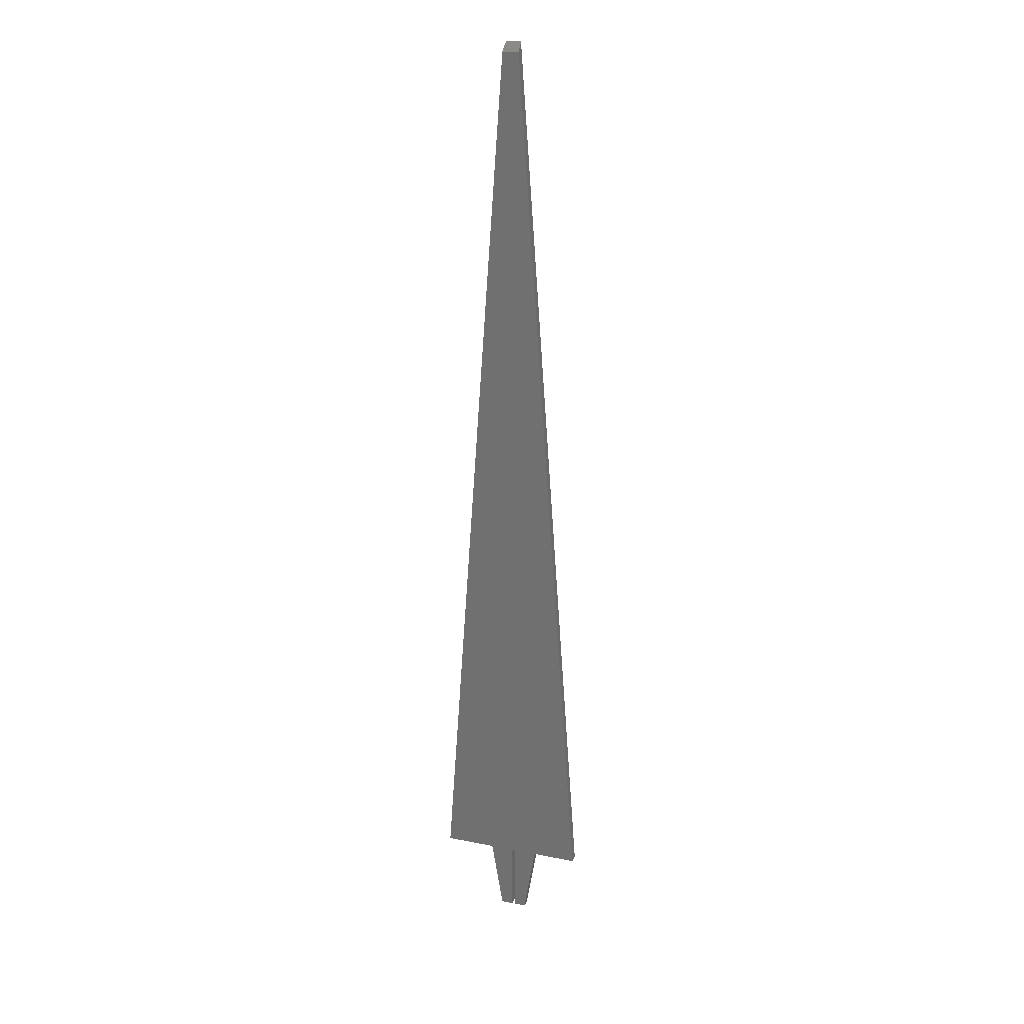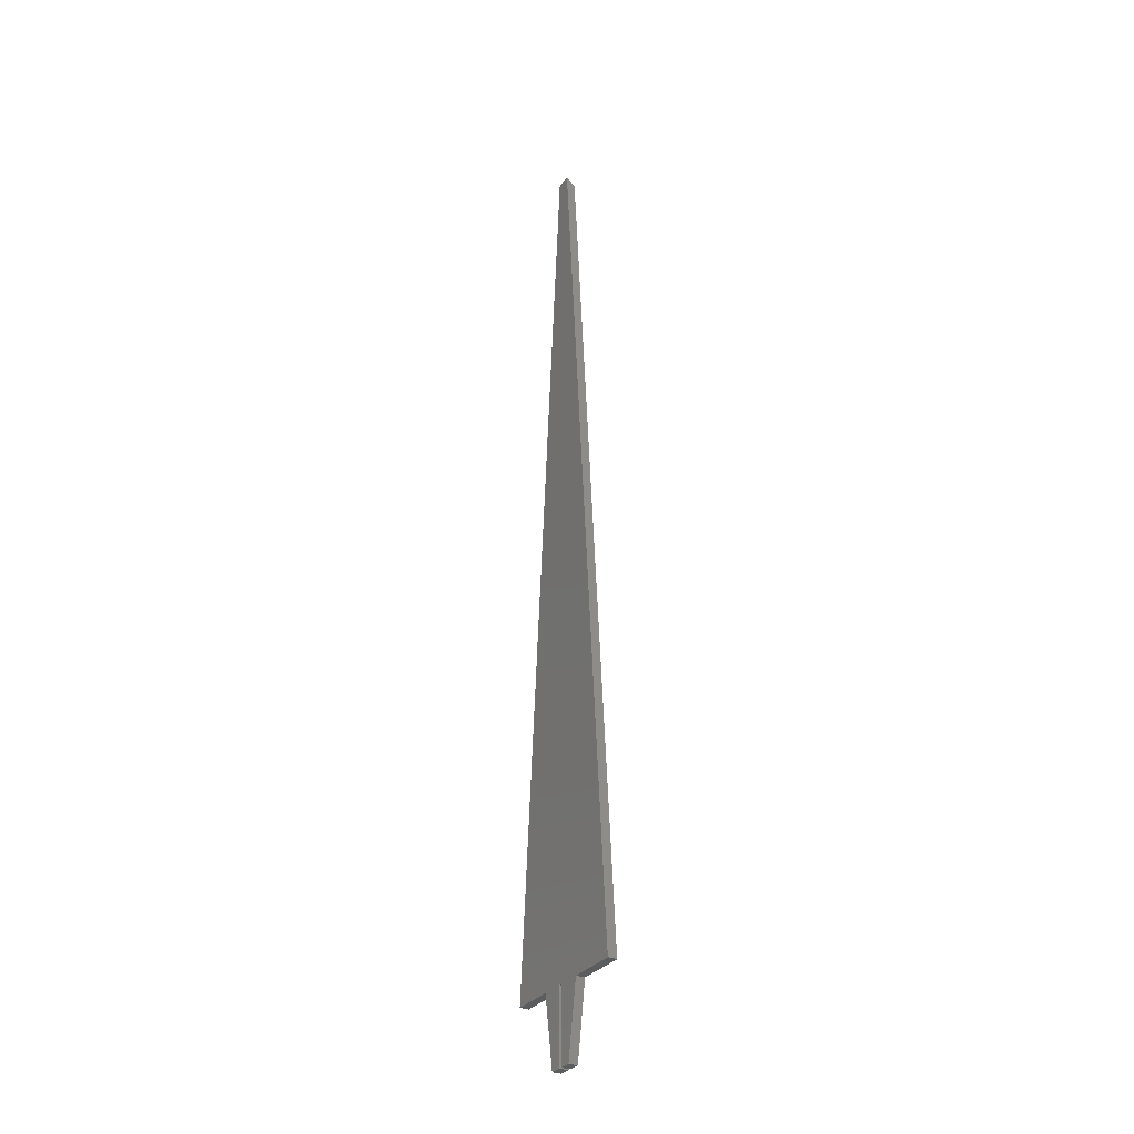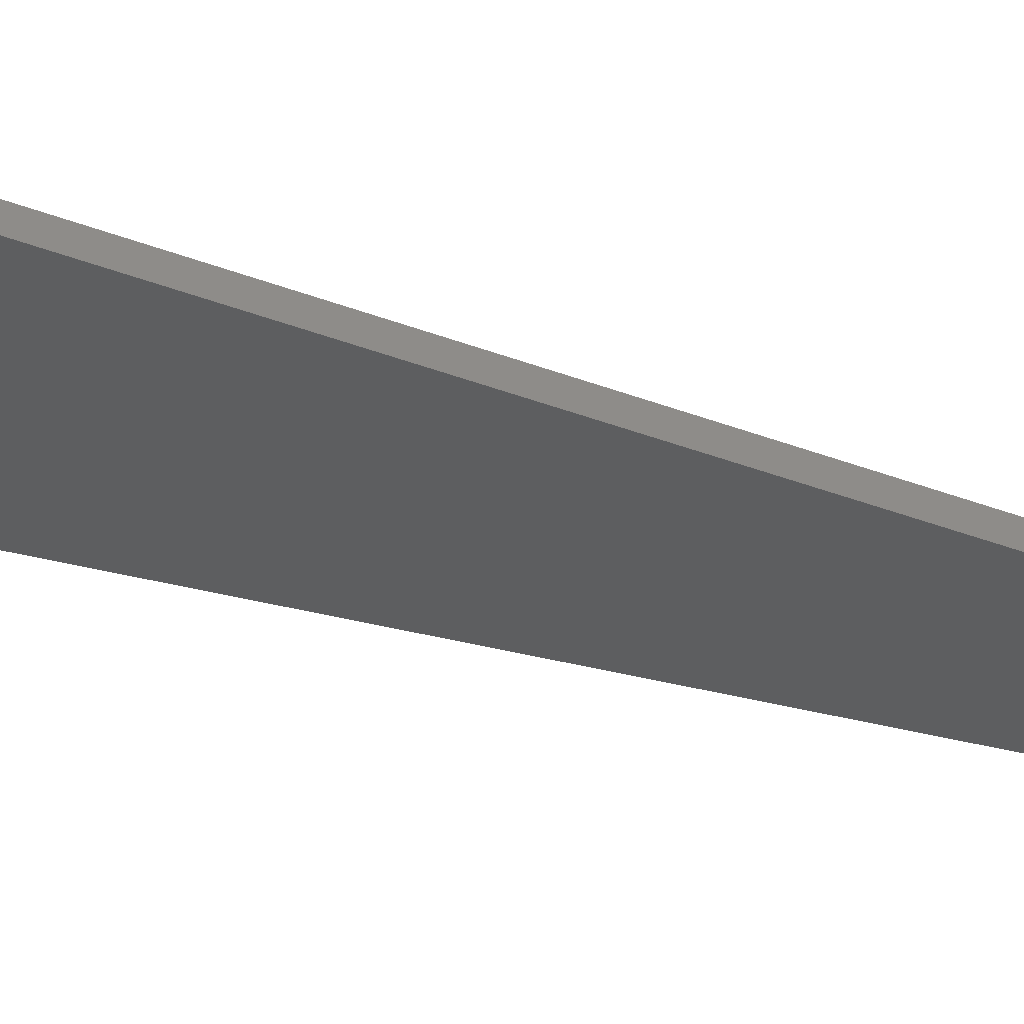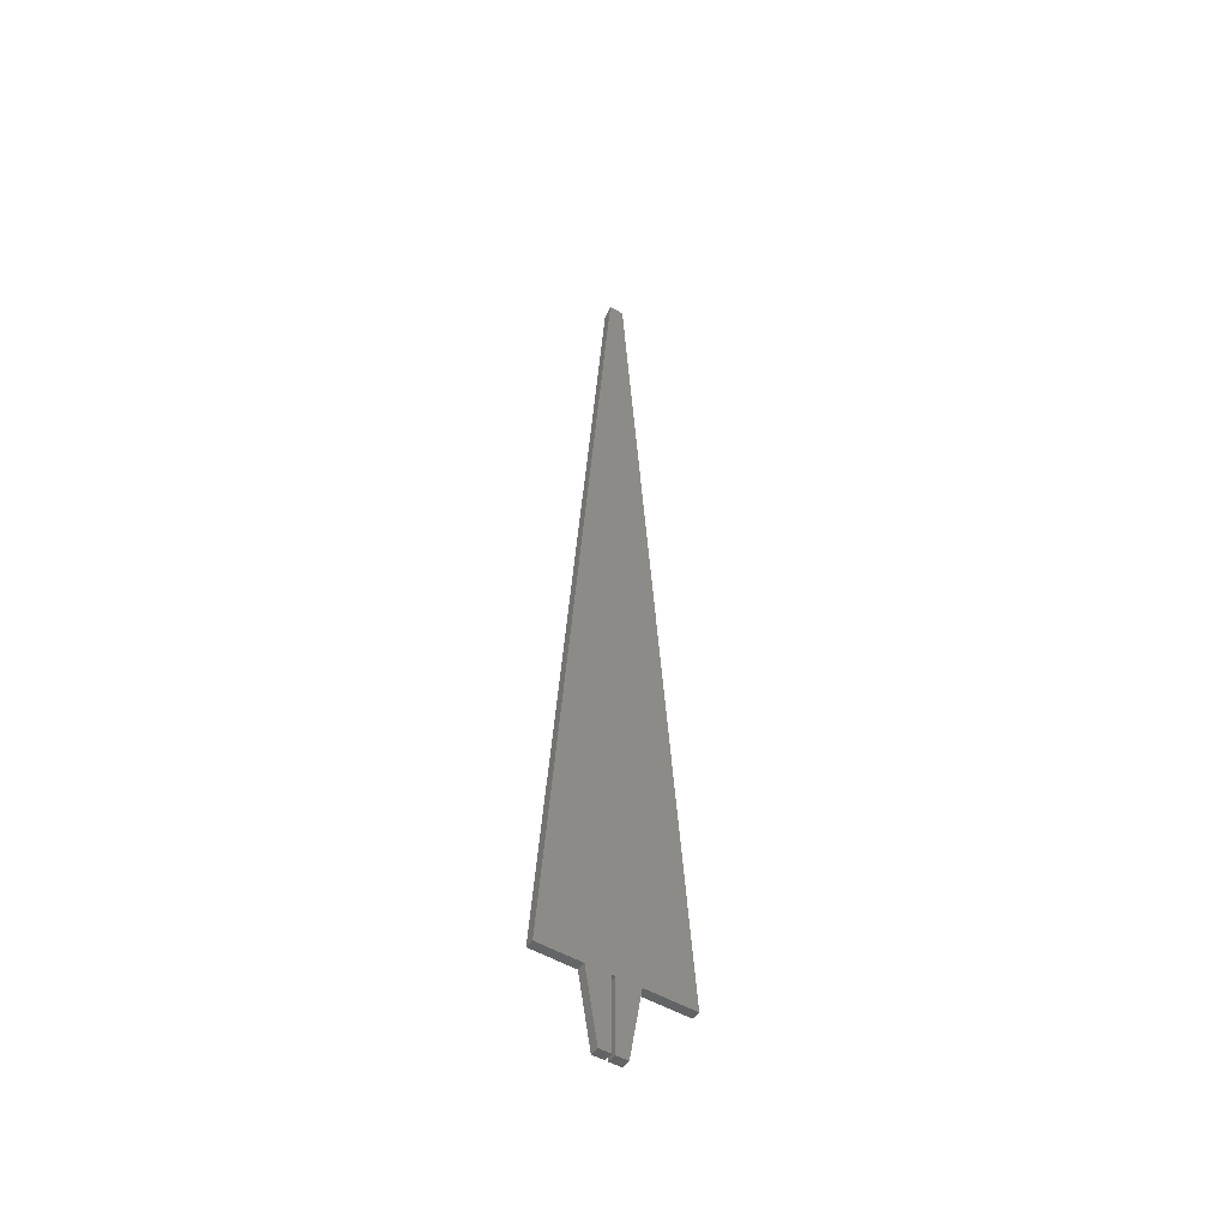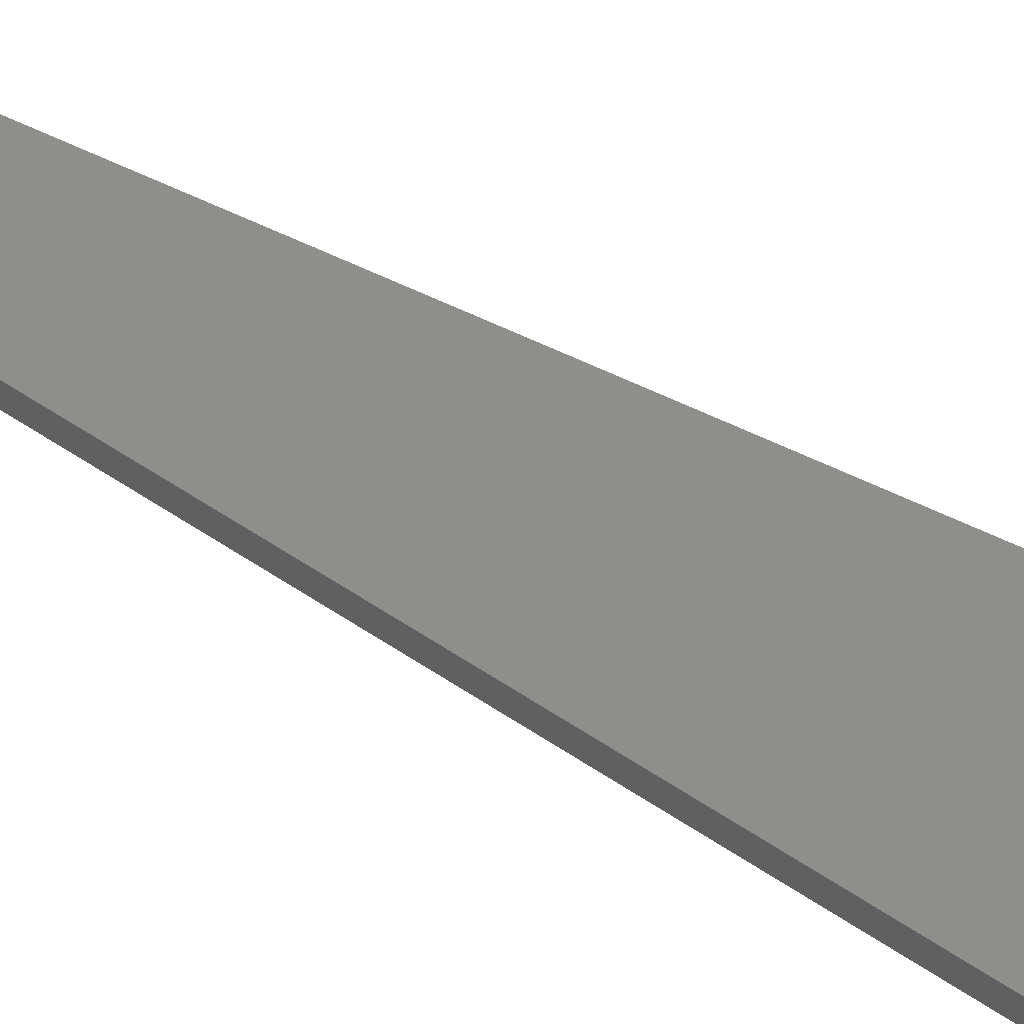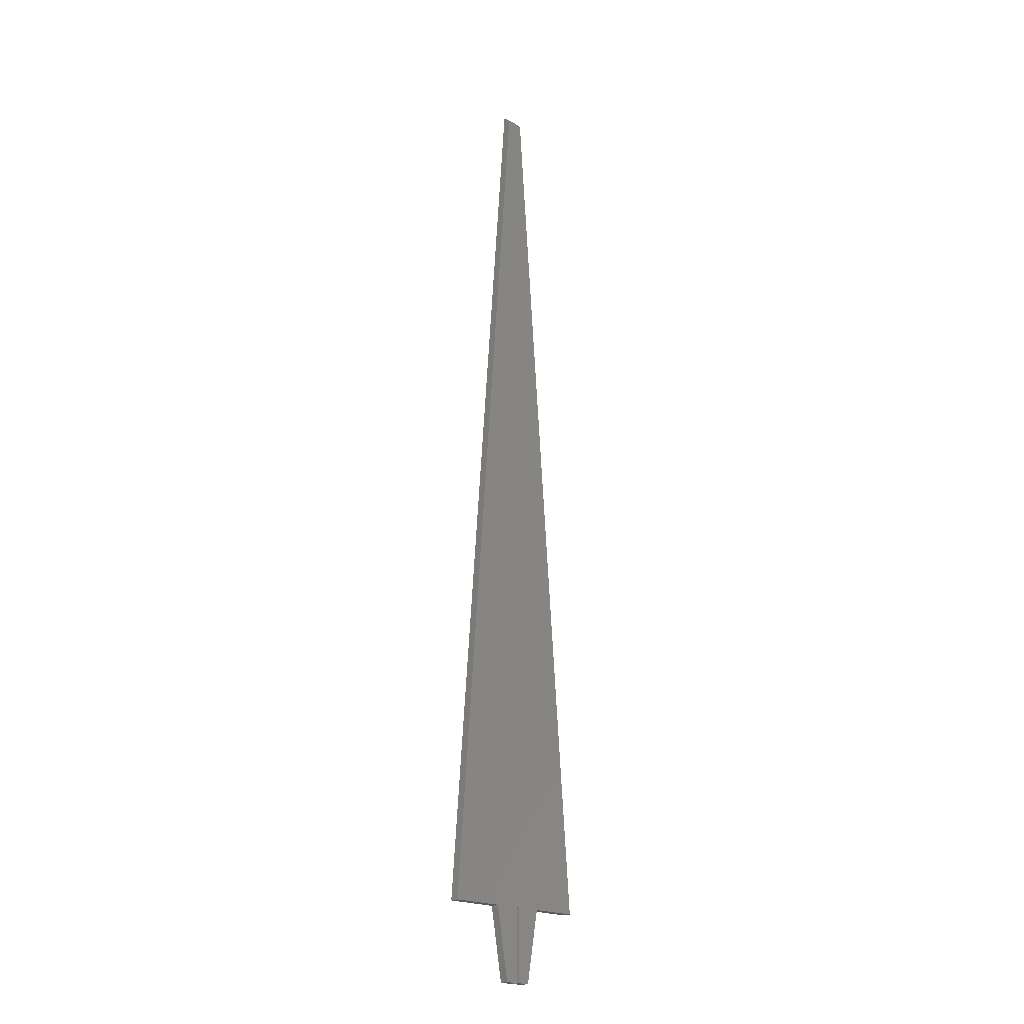
<metadata>
{"format":"stl","ext":"stl","renderer":"f3d","projection":"perspective","resolution":1024,"background":"white","views":[{"elev":21.8,"azim":-160.9,"up":"+Z"},{"elev":-31.1,"azim":59.6,"up":"+Z"},{"elev":-34.8,"azim":-113.8,"up":"+Y"},{"elev":-49.2,"azim":-33.7,"up":"+Z"},{"elev":43.9,"azim":126.2,"up":"+Y"},{"elev":-20.8,"azim":138.0,"up":"+Z"}]}
</metadata>
<code>
# stl→obj: 26 verts, 48 faces
v -0.02344 2.439e-18 -0.03125
v -0.002385 3.754e-18 -0.03125
v -0.01291 -8.063e-19 -0.09375
v -0.002385 -1.489e-19 -0.09375
v 0.008799 5.275e-17 0.7422
v 0.06579 8.012e-18 -0.03125
v 0.02467 5.444e-18 -0.03125
v 0.02105 5.218e-18 -0.03125
v 1.388e-17 3.903e-18 -0.03125
v -0.0625 0 -0.03125
v -0.00551 5.186e-17 0.7422
v -3.827e-18 7.704e-34 -0.09375
v 0.01053 6.574e-19 -0.09375
v -0.01291 -0.007812 -0.09375
v -0.002385 -0.007812 -0.03125
v -0.02344 -0.007812 -0.03125
v -0.002385 -0.007812 -0.09375
v 0.008224 -0.007812 0.75
v -0.004934 -0.007812 0.75
v -0.0625 -0.007812 -0.03125
v 1.388e-17 -0.007812 -0.03125
v 0.02105 -0.007812 -0.03125
v 0.02467 -0.007812 -0.03125
v 0.06579 -0.007812 -0.03125
v -3.827e-18 -0.007812 -0.09375
v 0.01053 -0.007812 -0.09375
f 1 2 3
f 2 4 3
f 5 6 7
f 5 7 8
f 5 8 9
f 5 9 2
f 5 2 1
f 5 1 10
f 5 10 11
f 9 8 12
f 12 8 13
f 14 15 16
f 14 17 15
f 18 19 20
f 18 20 16
f 18 16 15
f 18 15 21
f 18 21 22
f 18 22 23
f 18 23 24
f 21 25 22
f 22 25 26
f 25 12 26
f 26 12 13
f 15 2 21
f 21 2 9
f 22 8 23
f 23 8 7
f 21 9 25
f 25 9 12
f 26 13 22
f 22 13 8
f 24 6 18
f 18 6 5
f 19 11 20
f 20 11 10
f 18 5 19
f 19 5 11
f 17 4 15
f 15 4 2
f 23 7 24
f 24 7 6
f 14 3 17
f 17 3 4
f 20 10 16
f 16 10 1
f 16 1 14
f 14 1 3

</code>
